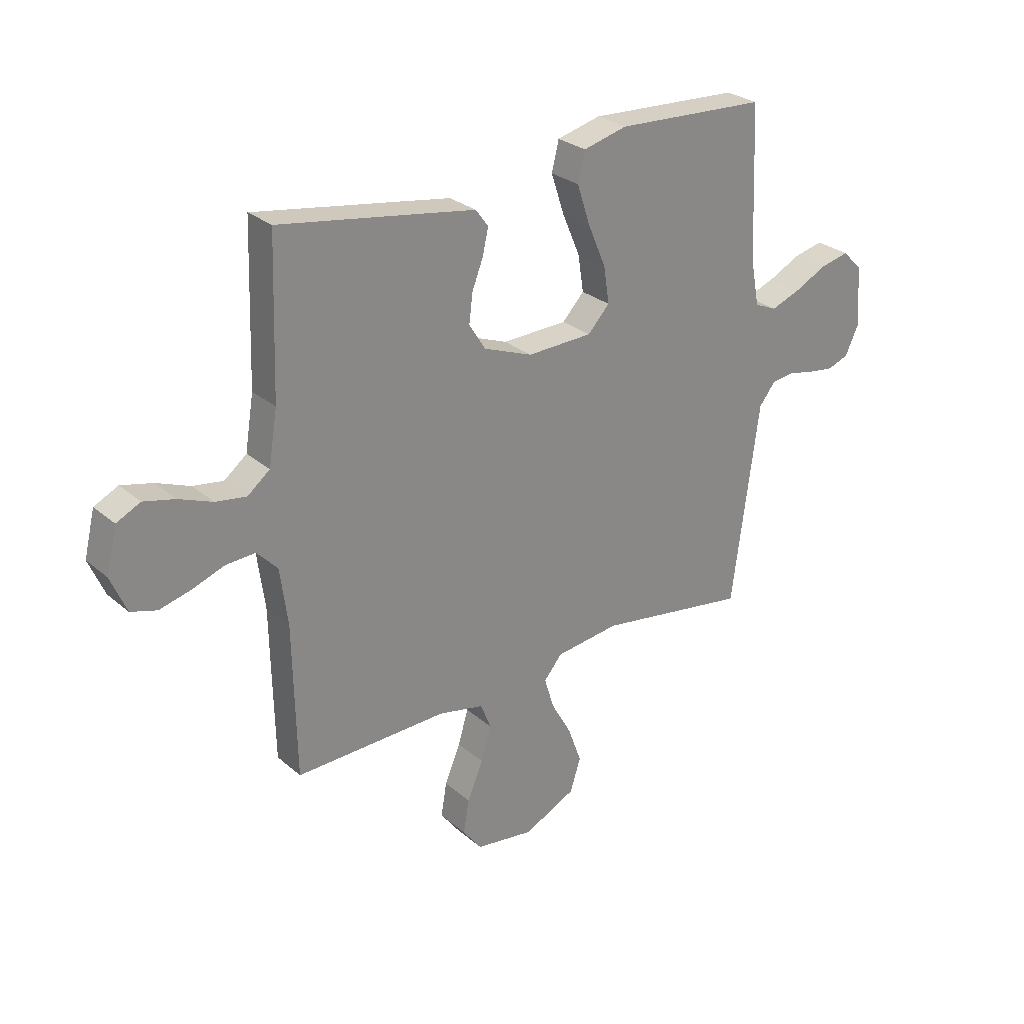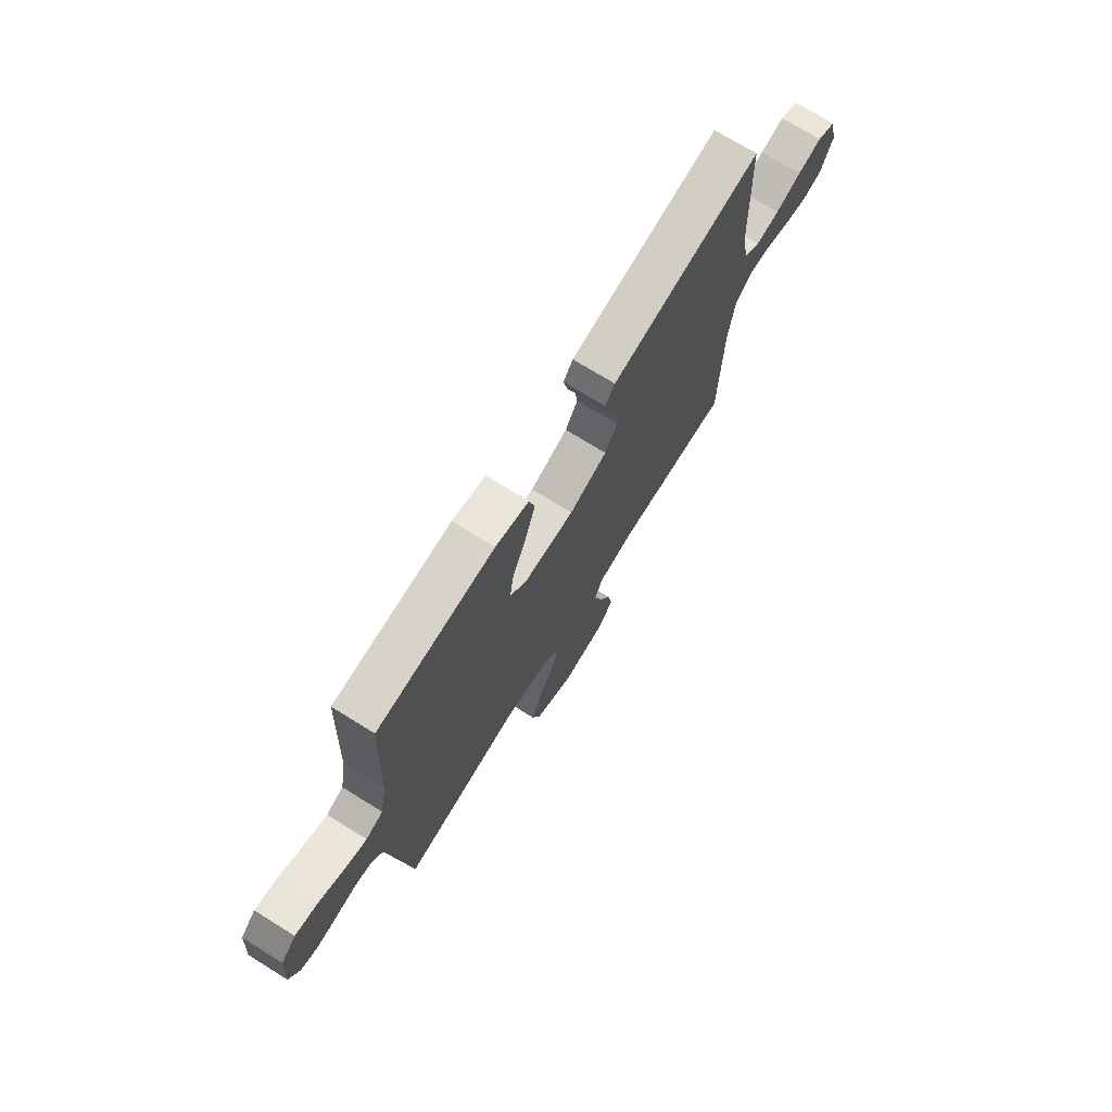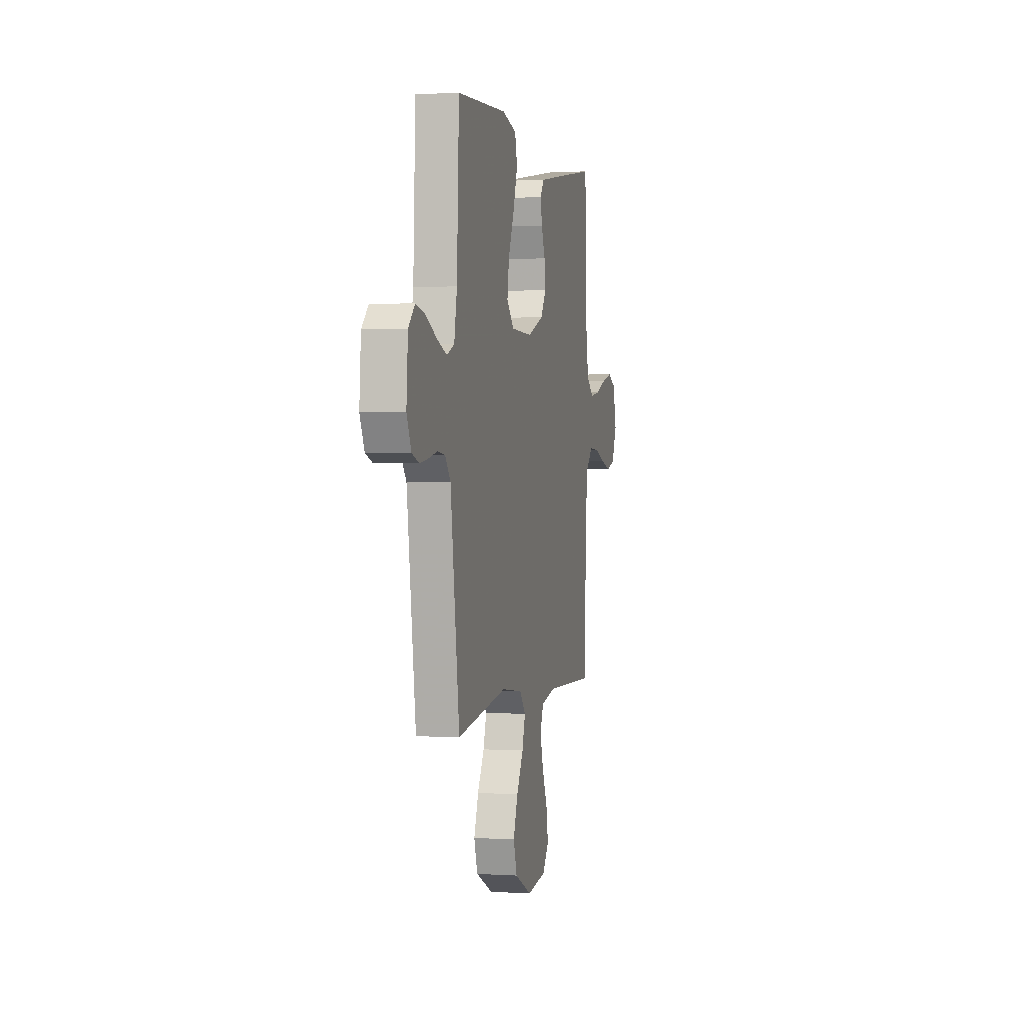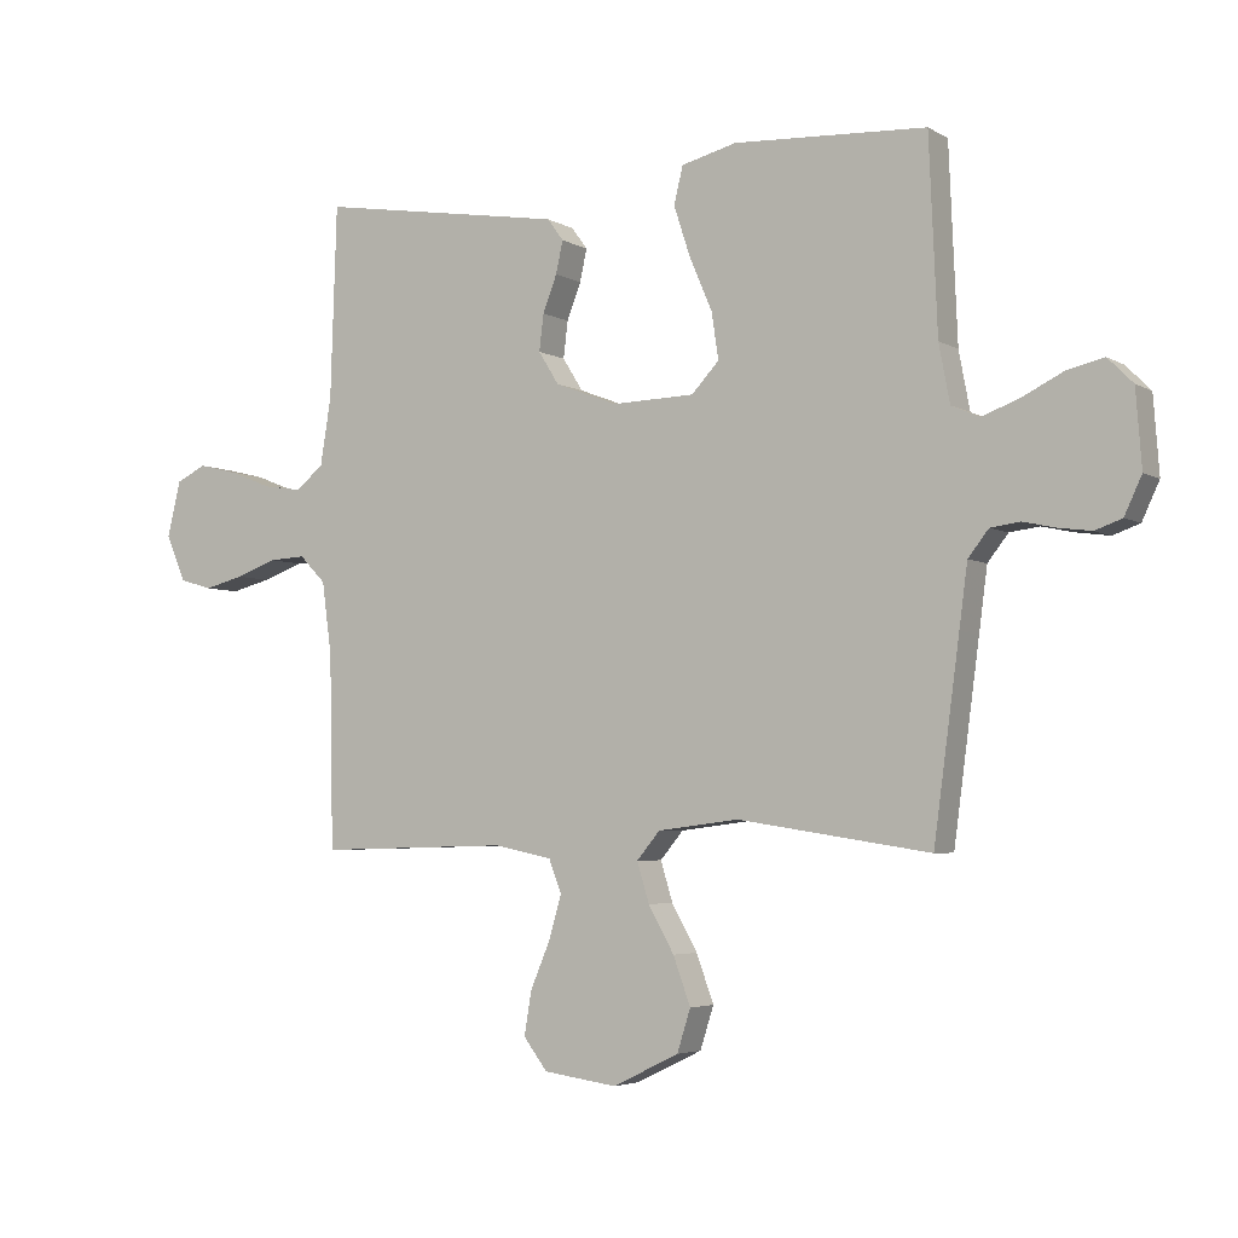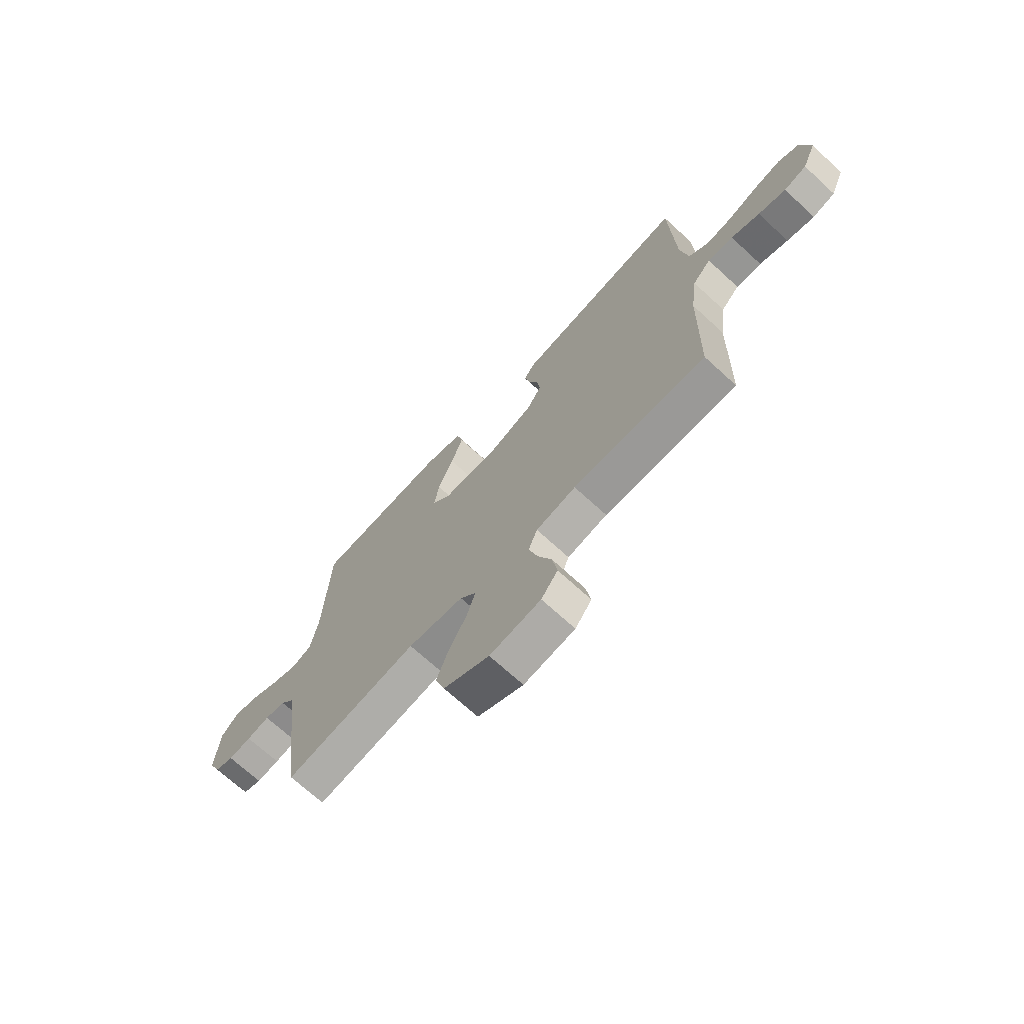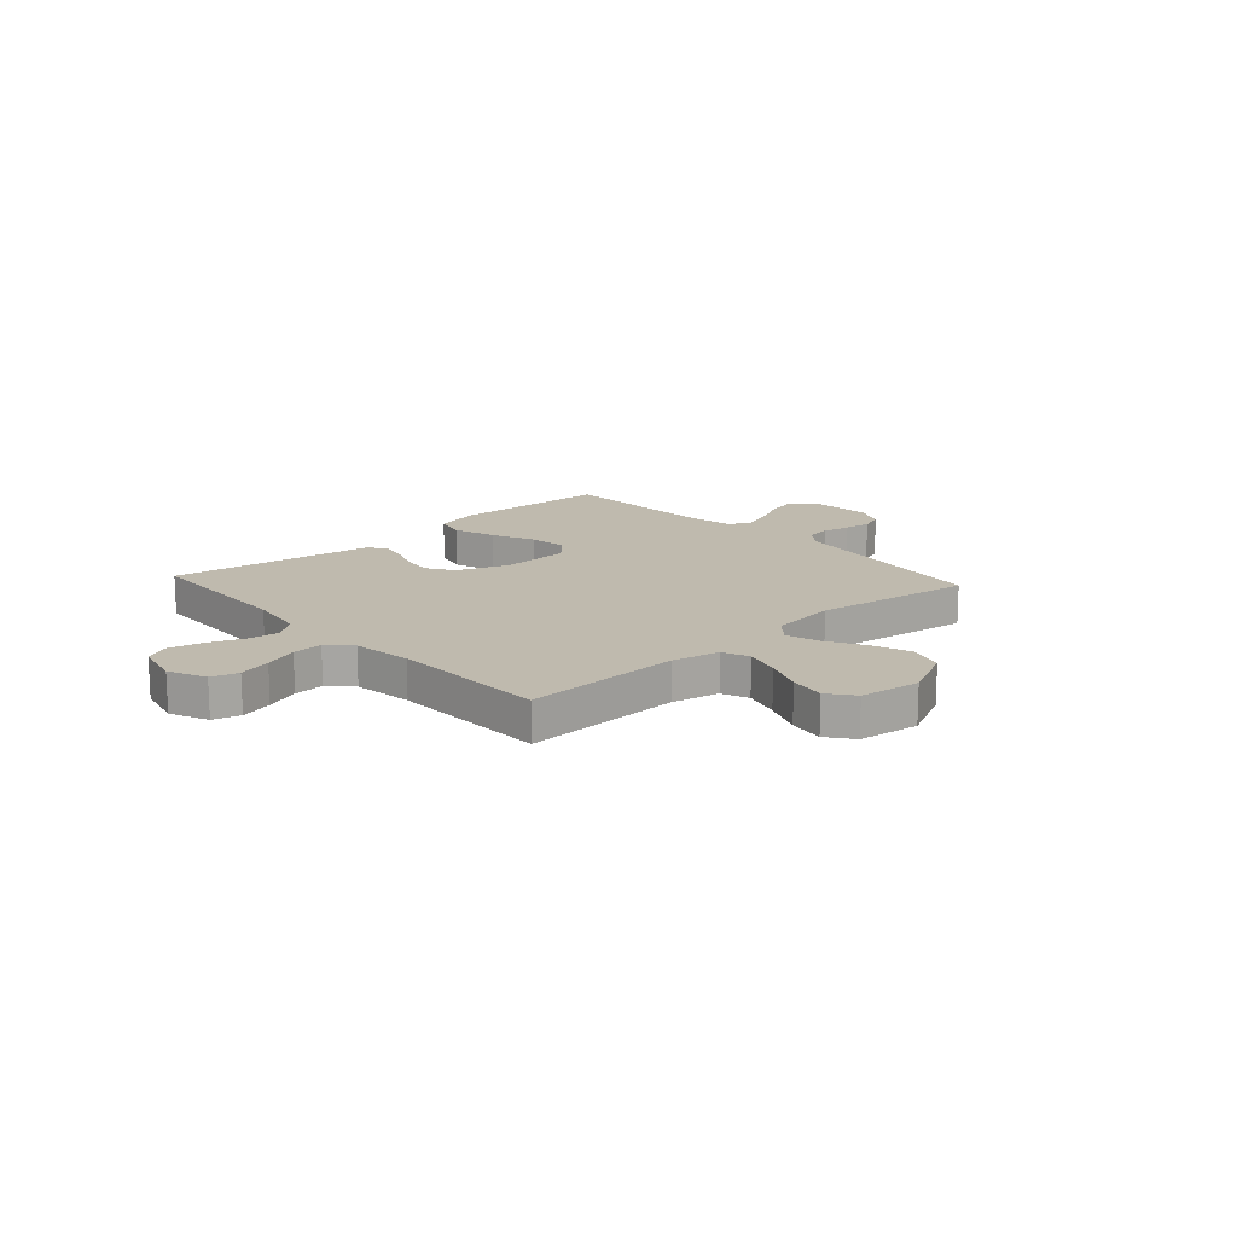
<metadata>
{"format":"obj","ext":"obj","renderer":"f3d","projection":"perspective","resolution":1024,"background":"white","views":[{"elev":27.5,"azim":142.2,"up":"+Z"},{"elev":72.6,"azim":-58.2,"up":"+Z"},{"elev":1.3,"azim":-76.9,"up":"+Z"},{"elev":-4.2,"azim":-150.1,"up":"+Z"},{"elev":-70.2,"azim":47.4,"up":"+Z"},{"elev":15.7,"azim":137.7,"up":"+Y"}]}
</metadata>
<code>
v 0.5 0.07 0.5
v 0.51 0.07 0.2
v 0.527 0.07 0.095
v 0.571 0.07 0.06
v 0.631 0.07 0.069
v 0.697 0.07 0.095
v 0.759 0.07 0.11
v 0.806 0.07 0.087
v 0.827 0.07 0
v 0.796 0.07 -0.072
v 0.745 0.07 -0.087
v 0.683 0.07 -0.071
v 0.619 0.07 -0.048
v 0.562 0.07 -0.045
v 0.521 0.07 -0.087
v 0.506 0.07 -0.2
v 0.5 0.07 -0.5
v 0.2 0.07 -0.492
v 0.11 0.07 -0.511
v 0.09 0.07 -0.562
v 0.11 0.07 -0.63
v 0.141 0.07 -0.704
v 0.152 0.07 -0.771
v 0.115 0.07 -0.82
v 0 0.07 -0.836
v -0.103 0.07 -0.786
v -0.124 0.07 -0.72
v -0.097 0.07 -0.646
v -0.057 0.07 -0.575
v -0.038 0.07 -0.513
v -0.074 0.07 -0.47
v -0.2 0.07 -0.454
v -0.5 0.07 -0.5
v -0.54 0.07 -0.2
v -0.553 0.07 -0.102
v -0.585 0.07 -0.061
v -0.631 0.07 -0.055
v -0.682 0.07 -0.066
v -0.733 0.07 -0.073
v -0.775 0.07 -0.058
v -0.802 0.07 0
v -0.793 0.07 0.119
v -0.754 0.07 0.158
v -0.697 0.07 0.145
v -0.633 0.07 0.113
v -0.574 0.07 0.091
v -0.53 0.07 0.11
v -0.513 0.07 0.2
v -0.5 0.07 0.5
v -0.2 0.07 0.515
v -0.114 0.07 0.493
v -0.1 0.07 0.435
v -0.126 0.07 0.356
v -0.161 0.07 0.274
v -0.172 0.07 0.202
v -0.129 0.07 0.156
v 0 0.07 0.152
v 0.097 0.07 0.189
v 0.129 0.07 0.24
v 0.122 0.07 0.297
v 0.1 0.07 0.354
v 0.089 0.07 0.404
v 0.114 0.07 0.438
v 0.2 0.07 0.452
v 0.5 0 0.5
v 0.51 0 0.2
v 0.527 0 0.095
v 0.571 0 0.06
v 0.631 0 0.069
v 0.697 0 0.095
v 0.759 0 0.11
v 0.806 0 0.087
v 0.827 0 0
v 0.796 0 -0.072
v 0.745 0 -0.087
v 0.683 0 -0.071
v 0.619 0 -0.048
v 0.562 0 -0.045
v 0.521 0 -0.087
v 0.506 0 -0.2
v 0.5 0 -0.5
v 0.2 0 -0.492
v 0.11 0 -0.511
v 0.09 0 -0.562
v 0.11 0 -0.63
v 0.141 0 -0.704
v 0.152 0 -0.771
v 0.115 0 -0.82
v 0 0 -0.836
v -0.103 0 -0.786
v -0.124 0 -0.72
v -0.097 0 -0.646
v -0.057 0 -0.575
v -0.038 0 -0.513
v -0.074 0 -0.47
v -0.2 0 -0.454
v -0.5 0 -0.5
v -0.54 0 -0.2
v -0.553 0 -0.102
v -0.585 0 -0.061
v -0.631 0 -0.055
v -0.682 0 -0.066
v -0.733 0 -0.073
v -0.775 0 -0.058
v -0.802 0 0
v -0.793 0 0.119
v -0.754 0 0.158
v -0.697 0 0.145
v -0.633 0 0.113
v -0.574 0 0.091
v -0.53 0 0.11
v -0.513 0 0.2
v -0.5 0 0.5
v -0.2 0 0.515
v -0.114 0 0.493
v -0.1 0 0.435
v -0.126 0 0.356
v -0.161 0 0.274
v -0.172 0 0.202
v -0.129 0 0.156
v 0 0 0.152
v 0.097 0 0.189
v 0.129 0 0.24
v 0.122 0 0.297
v 0.1 0 0.354
v 0.089 0 0.404
v 0.114 0 0.438
v 0.2 0 0.452
f 63 64 1 2
f 60 61 62 63
f 59 60 63 2
f 58 59 2 3
f 57 58 3 4
f 56 57 4
f 51 52 53 54
f 49 50 51 54
f 48 49 54 55
f 47 48 55 56
f 42 43 44 45
f 42 45 46
f 41 42 46
f 40 41 46
f 37 38 39 40
f 37 40 46 47
f 32 33 34 35
f 31 32 35 36
f 26 27 28 29
f 26 29 30
f 25 26 30
f 24 25 30
f 21 22 23 24
f 20 21 24 30
f 19 20 30 31
f 16 17 18
f 15 16 18 19
f 10 11 12 13
f 8 9 10 13
f 8 13 14
f 5 6 7 8
f 4 5 8 14
f 56 4 14 15
f 36 37 47 56
f 31 36 56
f 15 19 31 56
f 66 65 128 127
f 127 126 125 124
f 66 127 124 123
f 67 66 123 122
f 68 67 122 121
f 68 121 120
f 118 117 116 115
f 118 115 114 113
f 119 118 113 112
f 120 119 112 111
f 109 108 107 106
f 110 109 106
f 110 106 105
f 110 105 104
f 104 103 102 101
f 111 110 104 101
f 99 98 97 96
f 100 99 96 95
f 93 92 91 90
f 94 93 90
f 94 90 89
f 94 89 88
f 88 87 86 85
f 94 88 85 84
f 95 94 84 83
f 82 81 80
f 83 82 80 79
f 77 76 75 74
f 77 74 73 72
f 78 77 72
f 72 71 70 69
f 78 72 69 68
f 79 78 68 120
f 120 111 101 100
f 120 100 95
f 120 95 83 79
f 1 65 66 2
f 2 66 67 3
f 3 67 68 4
f 4 68 69 5
f 5 69 70 6
f 6 70 71 7
f 7 71 72 8
f 8 72 73 9
f 9 73 74 10
f 10 74 75 11
f 11 75 76 12
f 12 76 77 13
f 13 77 78 14
f 14 78 79 15
f 15 79 80 16
f 16 80 81 17
f 17 81 82 18
f 18 82 83 19
f 19 83 84 20
f 20 84 85 21
f 21 85 86 22
f 22 86 87 23
f 23 87 88 24
f 24 88 89 25
f 25 89 90 26
f 26 90 91 27
f 27 91 92 28
f 28 92 93 29
f 29 93 94 30
f 30 94 95 31
f 31 95 96 32
f 32 96 97 33
f 33 97 98 34
f 34 98 99 35
f 35 99 100 36
f 36 100 101 37
f 37 101 102 38
f 38 102 103 39
f 39 103 104 40
f 40 104 105 41
f 41 105 106 42
f 42 106 107 43
f 43 107 108 44
f 44 108 109 45
f 45 109 110 46
f 46 110 111 47
f 47 111 112 48
f 48 112 113 49
f 49 113 114 50
f 50 114 115 51
f 51 115 116 52
f 52 116 117 53
f 53 117 118 54
f 54 118 119 55
f 55 119 120 56
f 56 120 121 57
f 57 121 122 58
f 58 122 123 59
f 59 123 124 60
f 60 124 125 61
f 61 125 126 62
f 62 126 127 63
f 63 127 128 64
f 64 128 65 1

</code>
